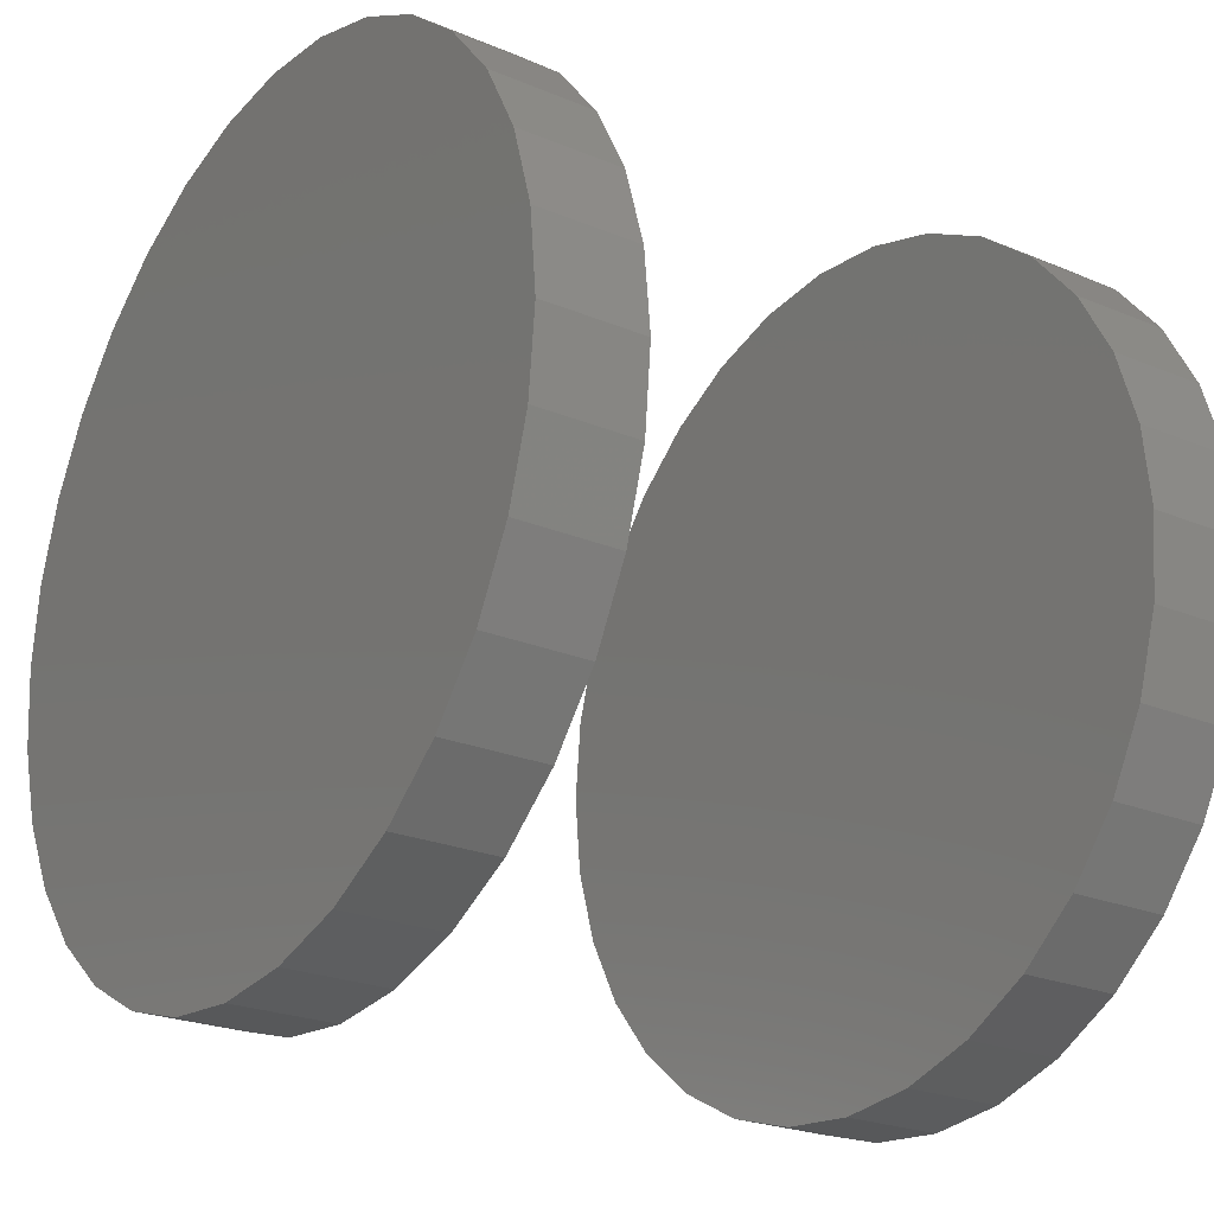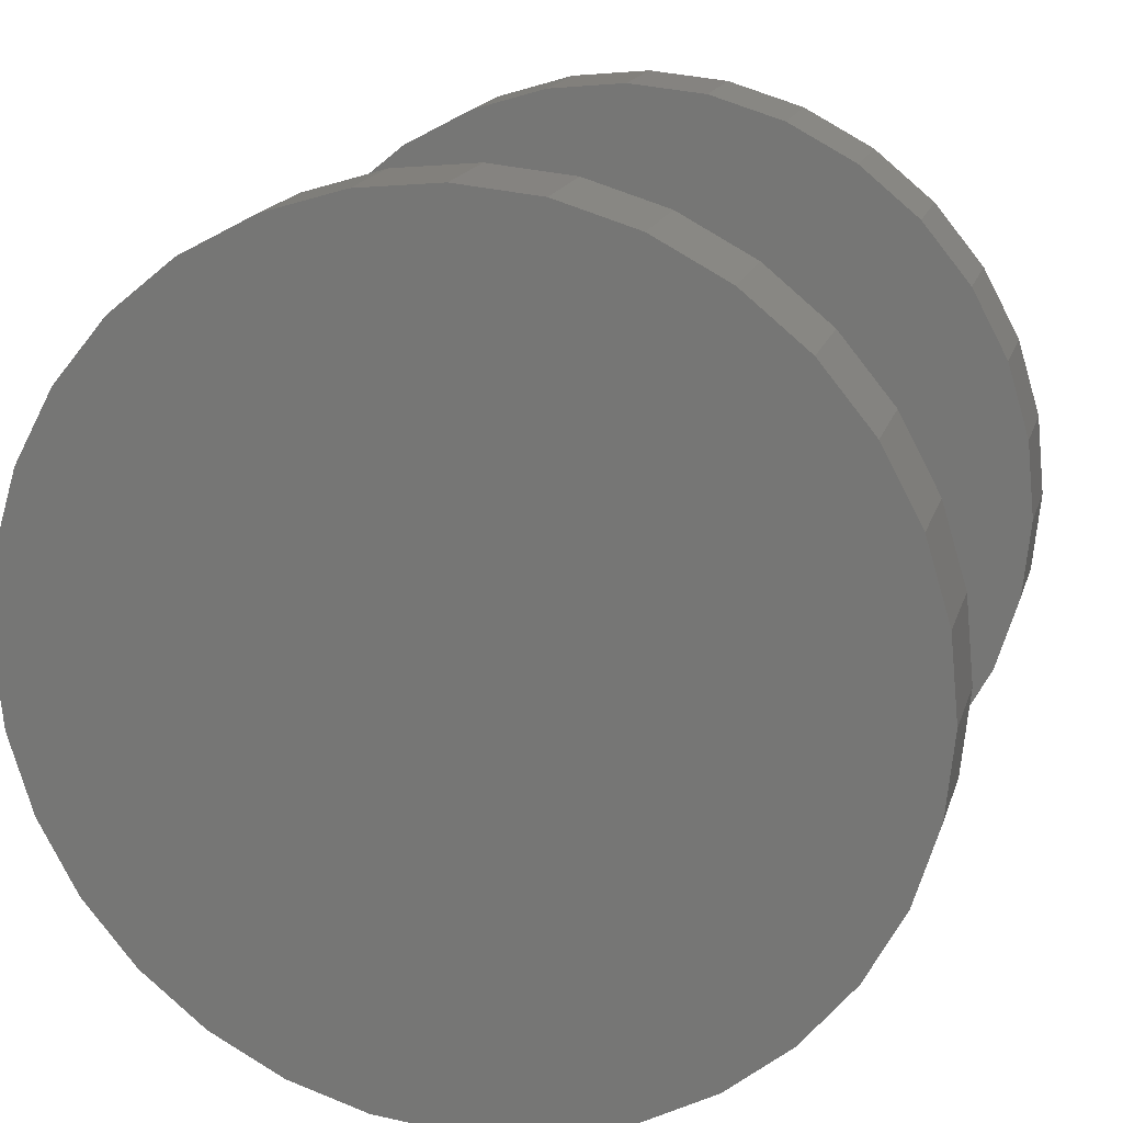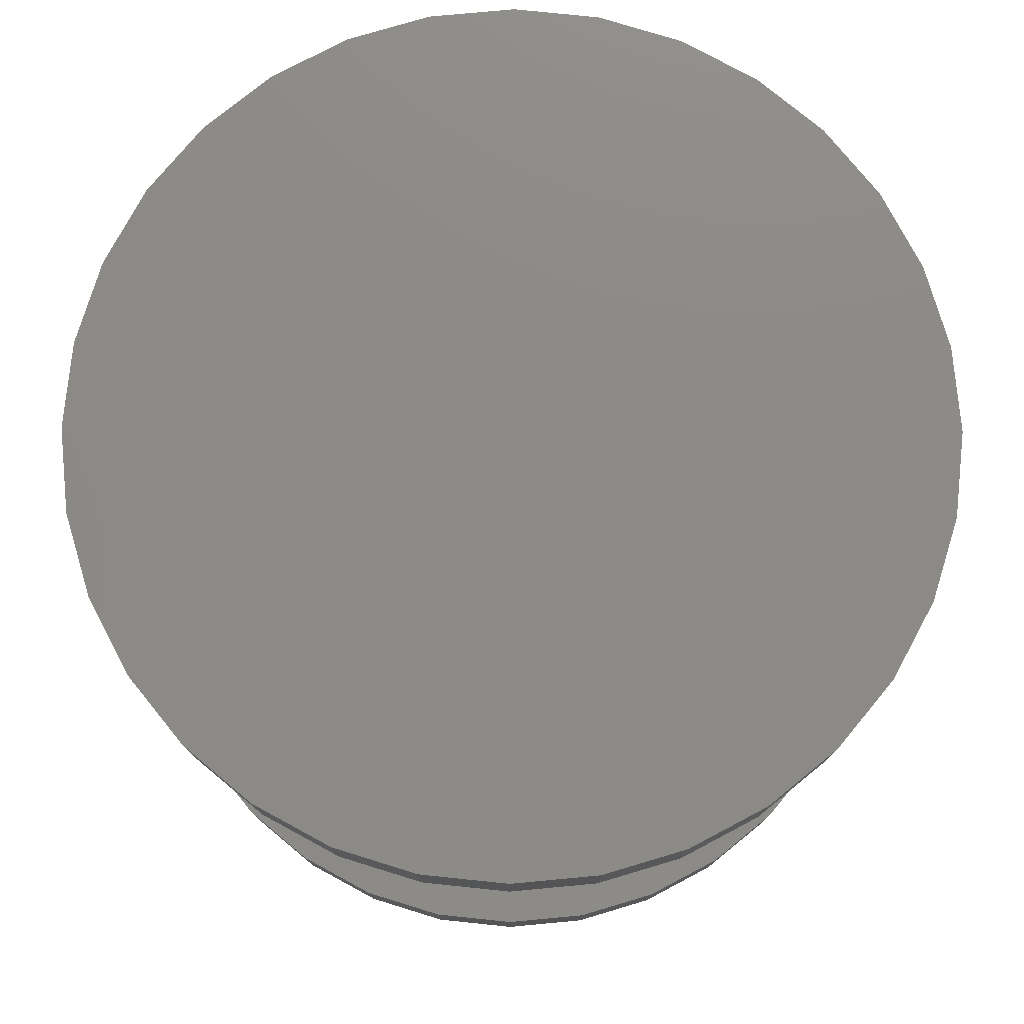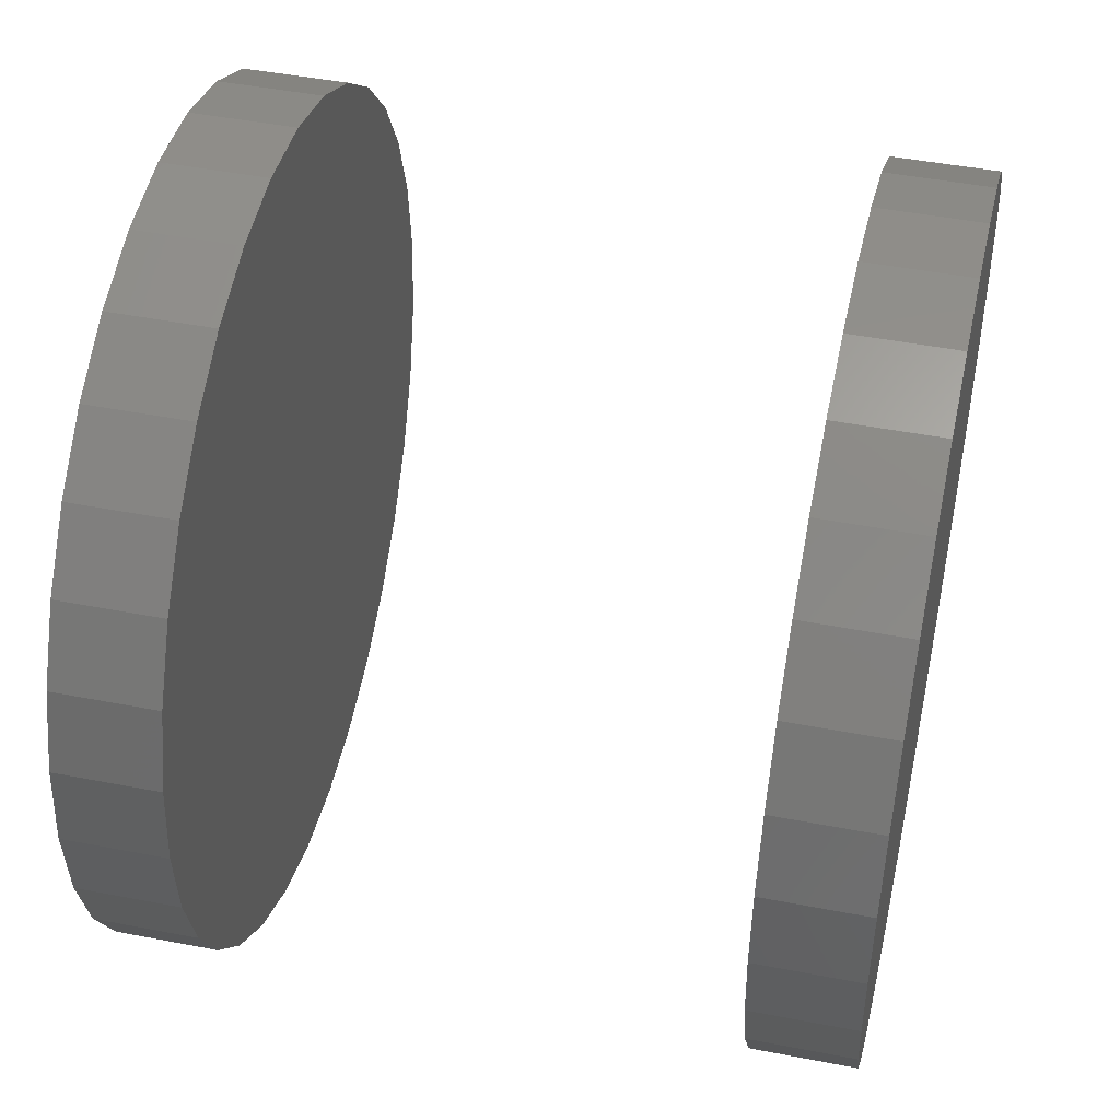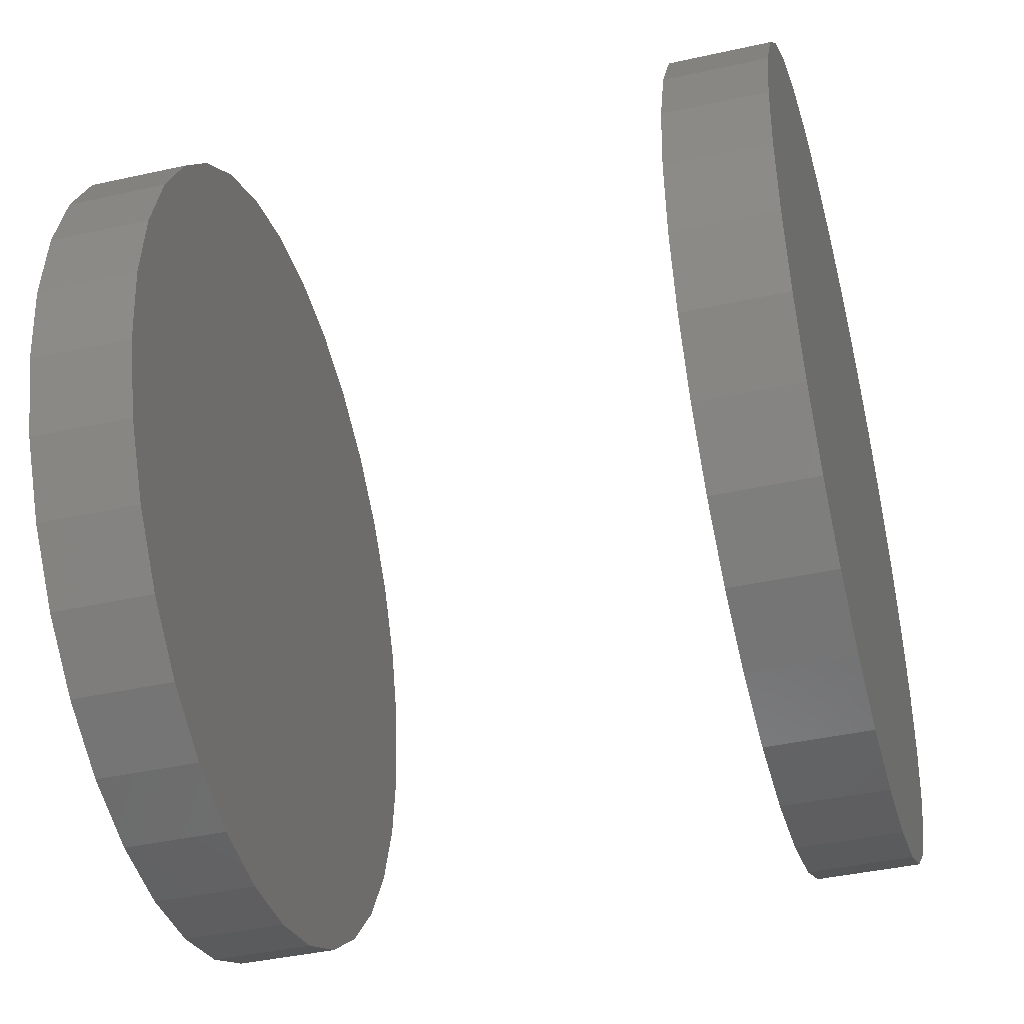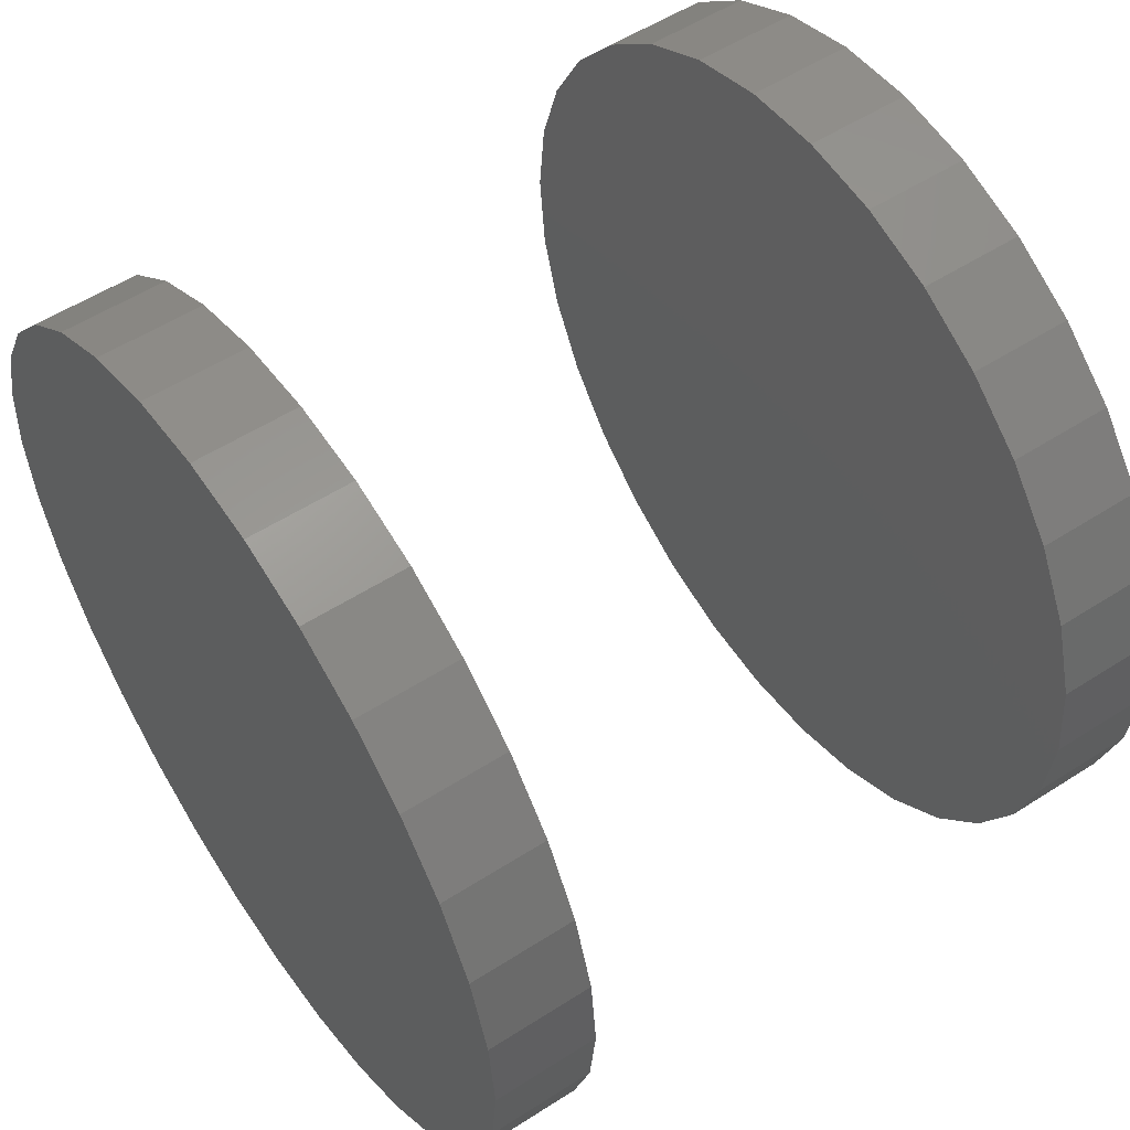
<metadata>
{"format":"stl","ext":"stl","renderer":"f3d","projection":"perspective","resolution":1024,"background":"white","views":[{"elev":-23.8,"azim":-124.9,"up":"+Y"},{"elev":17.2,"azim":14.7,"up":"+Y"},{"elev":77.5,"azim":90.3,"up":"+Z"},{"elev":46.7,"azim":102.4,"up":"+Y"},{"elev":-41.8,"azim":-75.0,"up":"+Y"},{"elev":54.7,"azim":55.8,"up":"+Y"}]}
</metadata>
<code>
# stl→obj: 128 verts, 248 faces
v 0.6638 0.2865 0.04688
v 0.6638 0.2865 0.05469
v 0.6644 0.2928 0.04688
v 0.6644 0.2928 0.05469
v 0.6663 0.2989 0.04688
v 0.6663 0.2989 0.05469
v 0.6693 0.3045 0.04688
v 0.6693 0.3045 0.05469
v 0.6733 0.3094 0.04688
v 0.6733 0.3094 0.05469
v 0.6782 0.3134 0.04688
v 0.6782 0.3134 0.05469
v 0.6838 0.3164 0.04688
v 0.6838 0.3164 0.05469
v 0.6898 0.3182 0.04688
v 0.6898 0.3182 0.05469
v 0.6961 0.3188 0.04688
v 0.6961 0.3188 0.05469
v 0.7024 0.3182 0.04688
v 0.7024 0.3182 0.05469
v 0.7085 0.3164 0.04688
v 0.7085 0.3164 0.05469
v 0.7141 0.3134 0.04688
v 0.7141 0.3134 0.05469
v 0.719 0.3094 0.04688
v 0.719 0.3094 0.05469
v 0.723 0.3045 0.04688
v 0.723 0.3045 0.05469
v 0.726 0.2989 0.04688
v 0.726 0.2989 0.05469
v 0.7278 0.2928 0.04688
v 0.7278 0.2928 0.05469
v 0.7285 0.2865 0.04688
v 0.7285 0.2865 0.05469
v 0.6638 0.2865 0
v 0.6638 0.2865 0.007812
v 0.6644 0.2928 0
v 0.6644 0.2928 0.007812
v 0.6663 0.2989 0
v 0.6663 0.2989 0.007812
v 0.6693 0.3045 0
v 0.6693 0.3045 0.007812
v 0.6733 0.3094 0
v 0.6733 0.3094 0.007812
v 0.6782 0.3134 0
v 0.6782 0.3134 0.007812
v 0.6838 0.3164 0
v 0.6838 0.3164 0.007812
v 0.6898 0.3182 0
v 0.6898 0.3182 0.007812
v 0.6961 0.3188 0
v 0.6961 0.3188 0.007812
v 0.7024 0.3182 0
v 0.7024 0.3182 0.007812
v 0.7085 0.3164 0
v 0.7085 0.3164 0.007812
v 0.7141 0.3134 0
v 0.7141 0.3134 0.007812
v 0.719 0.3094 0
v 0.719 0.3094 0.007812
v 0.723 0.3045 0
v 0.723 0.3045 0.007812
v 0.726 0.2989 0
v 0.726 0.2989 0.007812
v 0.7278 0.2928 0
v 0.7278 0.2928 0.007812
v 0.7285 0.2865 0
v 0.7285 0.2865 0.007812
v 0.7278 0.2802 0.04688
v 0.7278 0.2802 0.05469
v 0.726 0.2741 0.04688
v 0.726 0.2741 0.05469
v 0.723 0.2686 0.04688
v 0.723 0.2686 0.05469
v 0.719 0.2637 0.04688
v 0.719 0.2637 0.05469
v 0.7141 0.2596 0.04688
v 0.7141 0.2596 0.05469
v 0.7085 0.2567 0.04688
v 0.7085 0.2567 0.05469
v 0.7024 0.2548 0.04688
v 0.7024 0.2548 0.05469
v 0.6961 0.2542 0.04688
v 0.6961 0.2542 0.05469
v 0.6898 0.2548 0.04688
v 0.6898 0.2548 0.05469
v 0.6838 0.2567 0.04688
v 0.6838 0.2567 0.05469
v 0.6782 0.2596 0.04688
v 0.6782 0.2596 0.05469
v 0.6733 0.2637 0.04688
v 0.6733 0.2637 0.05469
v 0.6693 0.2686 0.04688
v 0.6693 0.2686 0.05469
v 0.6663 0.2741 0.04688
v 0.6663 0.2741 0.05469
v 0.6644 0.2802 0.04688
v 0.6644 0.2802 0.05469
v 0.7278 0.2802 0
v 0.7278 0.2802 0.007812
v 0.726 0.2741 0
v 0.726 0.2741 0.007812
v 0.723 0.2686 0
v 0.723 0.2686 0.007812
v 0.719 0.2637 0
v 0.719 0.2637 0.007812
v 0.7141 0.2596 0
v 0.7141 0.2596 0.007812
v 0.7085 0.2567 0
v 0.7085 0.2567 0.007812
v 0.7024 0.2548 0
v 0.7024 0.2548 0.007812
v 0.6961 0.2542 0
v 0.6961 0.2542 0.007812
v 0.6898 0.2548 0
v 0.6898 0.2548 0.007812
v 0.6838 0.2567 0
v 0.6838 0.2567 0.007812
v 0.6782 0.2596 0
v 0.6782 0.2596 0.007812
v 0.6733 0.2637 0
v 0.6733 0.2637 0.007812
v 0.6693 0.2686 0
v 0.6693 0.2686 0.007812
v 0.6663 0.2741 0
v 0.6663 0.2741 0.007812
v 0.6644 0.2802 0
v 0.6644 0.2802 0.007812
f 1 2 3
f 3 2 4
f 3 4 5
f 5 4 6
f 5 6 7
f 7 6 8
f 7 8 9
f 9 8 10
f 9 10 11
f 11 10 12
f 11 12 13
f 13 12 14
f 13 14 15
f 15 14 16
f 15 16 17
f 17 16 18
f 17 18 19
f 19 18 20
f 19 20 21
f 21 20 22
f 21 22 23
f 23 22 24
f 23 24 25
f 25 24 26
f 25 26 27
f 27 26 28
f 27 28 29
f 29 28 30
f 29 30 31
f 31 30 32
f 31 32 33
f 33 32 34
f 35 36 37
f 37 36 38
f 37 38 39
f 39 38 40
f 39 40 41
f 41 40 42
f 41 42 43
f 43 42 44
f 43 44 45
f 45 44 46
f 45 46 47
f 47 46 48
f 47 48 49
f 49 48 50
f 49 50 51
f 51 50 52
f 51 52 53
f 53 52 54
f 53 54 55
f 55 54 56
f 55 56 57
f 57 56 58
f 57 58 59
f 59 58 60
f 59 60 61
f 61 60 62
f 61 62 63
f 63 62 64
f 63 64 65
f 65 64 66
f 65 66 67
f 67 66 68
f 33 34 69
f 69 34 70
f 69 70 71
f 71 70 72
f 71 72 73
f 73 72 74
f 73 74 75
f 75 74 76
f 75 76 77
f 77 76 78
f 77 78 79
f 79 78 80
f 79 80 81
f 81 80 82
f 81 82 83
f 83 82 84
f 83 84 85
f 85 84 86
f 85 86 87
f 87 86 88
f 87 88 89
f 89 88 90
f 89 90 91
f 91 90 92
f 91 92 93
f 93 92 94
f 93 94 95
f 95 94 96
f 95 96 97
f 97 96 98
f 97 98 1
f 1 98 2
f 67 68 99
f 99 68 100
f 99 100 101
f 101 100 102
f 101 102 103
f 103 102 104
f 103 104 105
f 105 104 106
f 105 106 107
f 107 106 108
f 107 108 109
f 109 108 110
f 109 110 111
f 111 110 112
f 111 112 113
f 113 112 114
f 113 114 115
f 115 114 116
f 115 116 117
f 117 116 118
f 117 118 119
f 119 118 120
f 119 120 121
f 121 120 122
f 121 122 123
f 123 122 124
f 123 124 125
f 125 124 126
f 125 126 127
f 127 126 128
f 127 128 35
f 35 128 36
f 52 50 48
f 54 52 48
f 54 48 56
f 56 48 46
f 56 46 58
f 58 46 44
f 58 44 60
f 60 44 42
f 60 42 62
f 62 42 40
f 62 40 64
f 64 40 38
f 64 38 66
f 100 126 102
f 102 126 124
f 102 124 104
f 104 124 122
f 104 122 106
f 106 122 120
f 106 120 108
f 108 120 118
f 108 118 110
f 110 118 116
f 110 116 114
f 110 114 112
f 66 38 68
f 68 38 36
f 68 36 100
f 100 36 128
f 100 128 126
f 13 15 17
f 13 17 19
f 21 13 19
f 11 13 21
f 23 11 21
f 9 11 23
f 25 9 23
f 7 9 25
f 27 7 25
f 5 7 27
f 29 5 27
f 3 5 29
f 31 3 29
f 71 95 69
f 93 95 71
f 73 93 71
f 91 93 73
f 75 91 73
f 89 91 75
f 77 89 75
f 87 89 77
f 79 87 77
f 85 87 79
f 83 85 79
f 81 83 79
f 95 97 69
f 69 97 1
f 69 1 33
f 33 1 3
f 33 3 31
f 18 16 14
f 20 18 14
f 20 14 22
f 22 14 12
f 22 12 24
f 24 12 10
f 24 10 26
f 26 10 8
f 26 8 28
f 28 8 6
f 28 6 30
f 30 6 4
f 30 4 32
f 70 96 72
f 72 96 94
f 72 94 74
f 74 94 92
f 74 92 76
f 76 92 90
f 76 90 78
f 78 90 88
f 78 88 80
f 80 88 86
f 80 86 84
f 80 84 82
f 32 4 34
f 34 4 2
f 34 2 70
f 70 2 98
f 70 98 96
f 47 49 51
f 47 51 53
f 55 47 53
f 45 47 55
f 57 45 55
f 43 45 57
f 59 43 57
f 41 43 59
f 61 41 59
f 39 41 61
f 63 39 61
f 37 39 63
f 65 37 63
f 101 125 99
f 123 125 101
f 103 123 101
f 121 123 103
f 105 121 103
f 119 121 105
f 107 119 105
f 117 119 107
f 109 117 107
f 115 117 109
f 113 115 109
f 111 113 109
f 125 127 99
f 99 127 35
f 99 35 67
f 67 35 37
f 67 37 65

</code>
